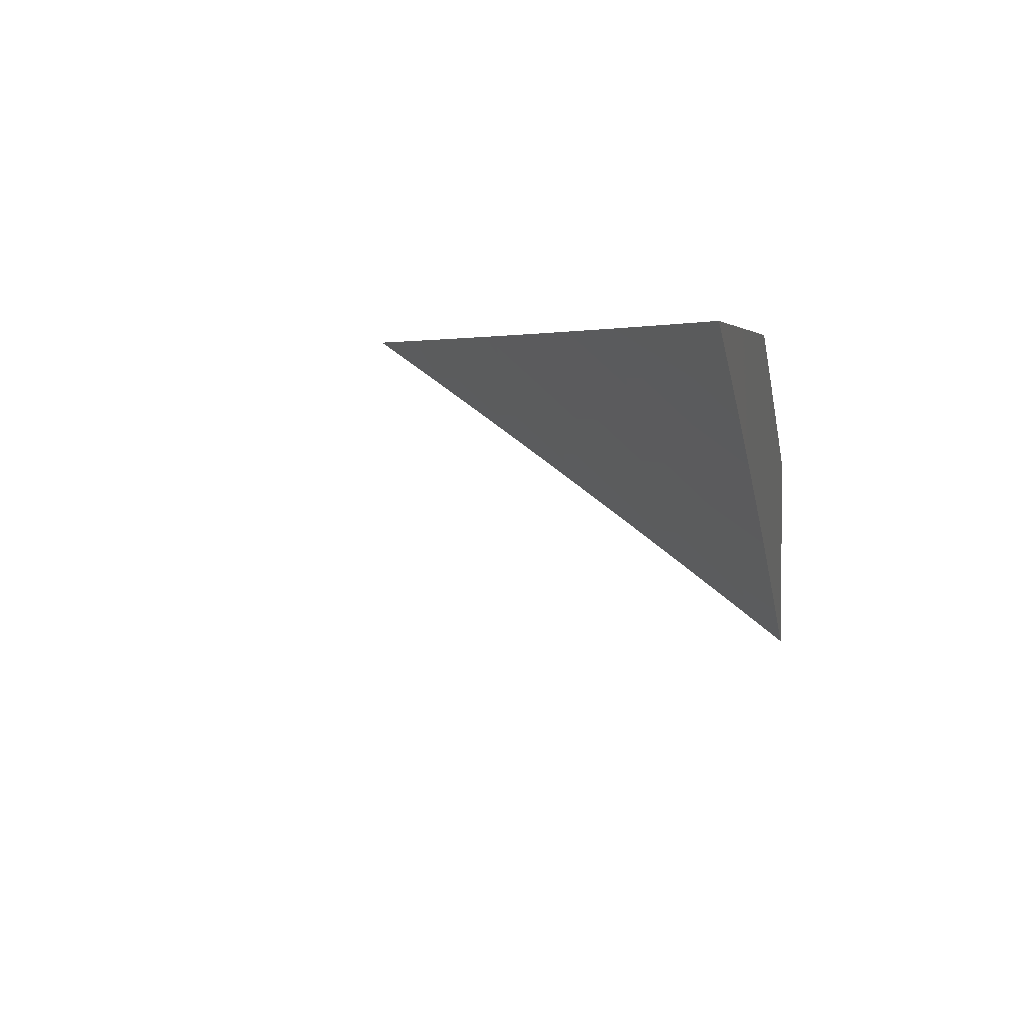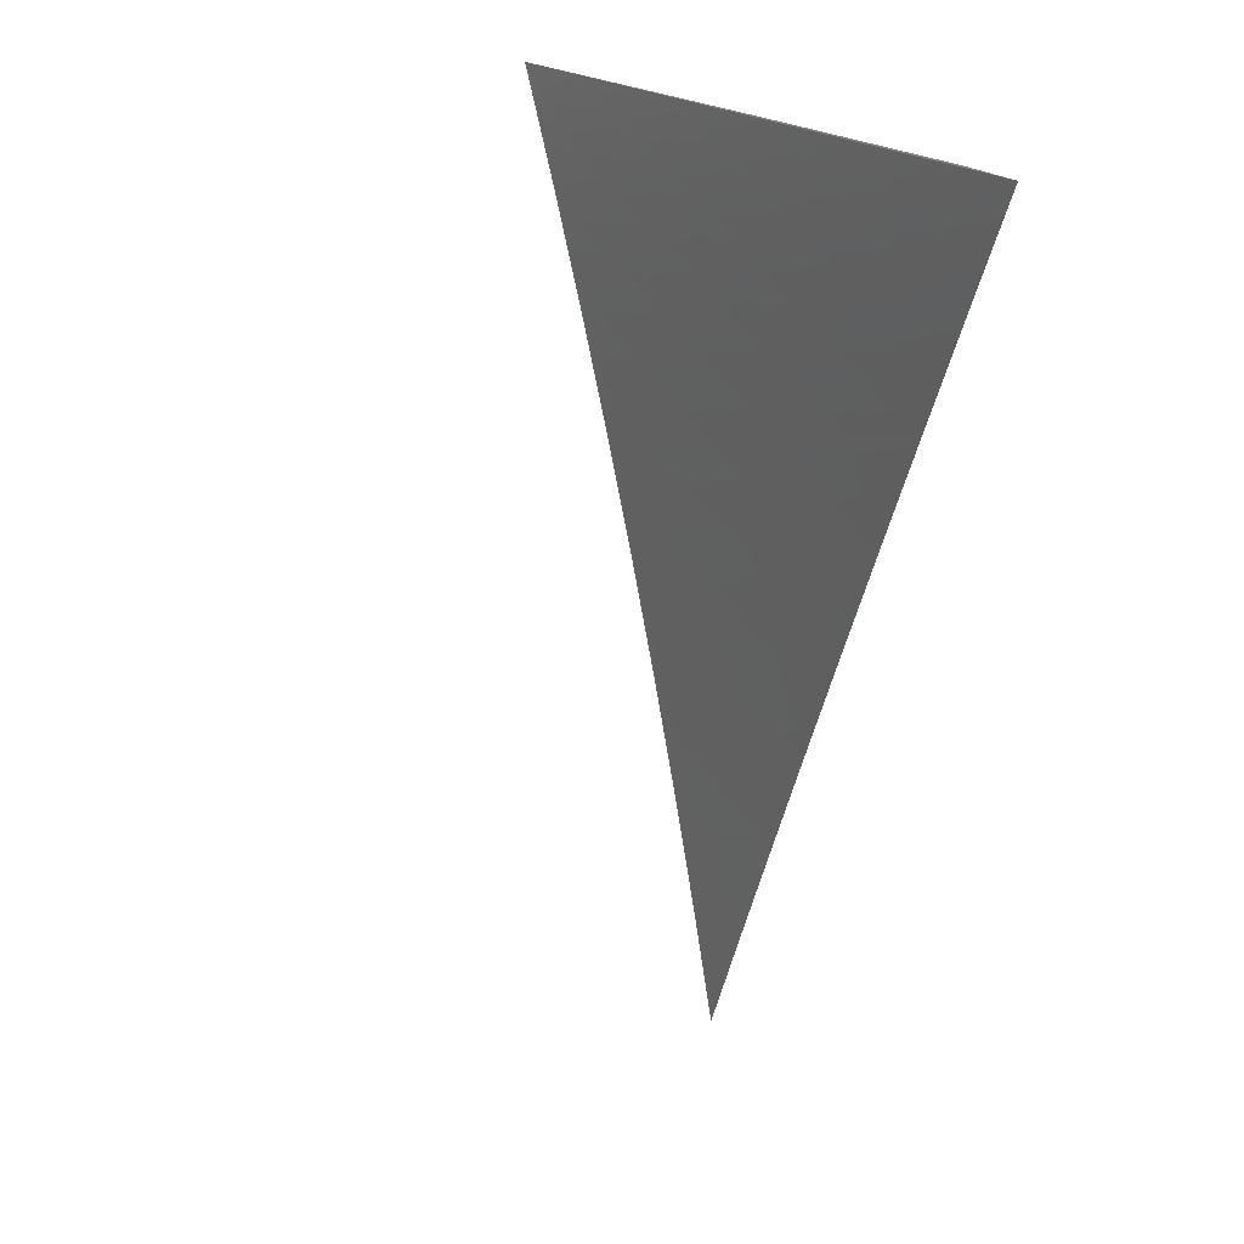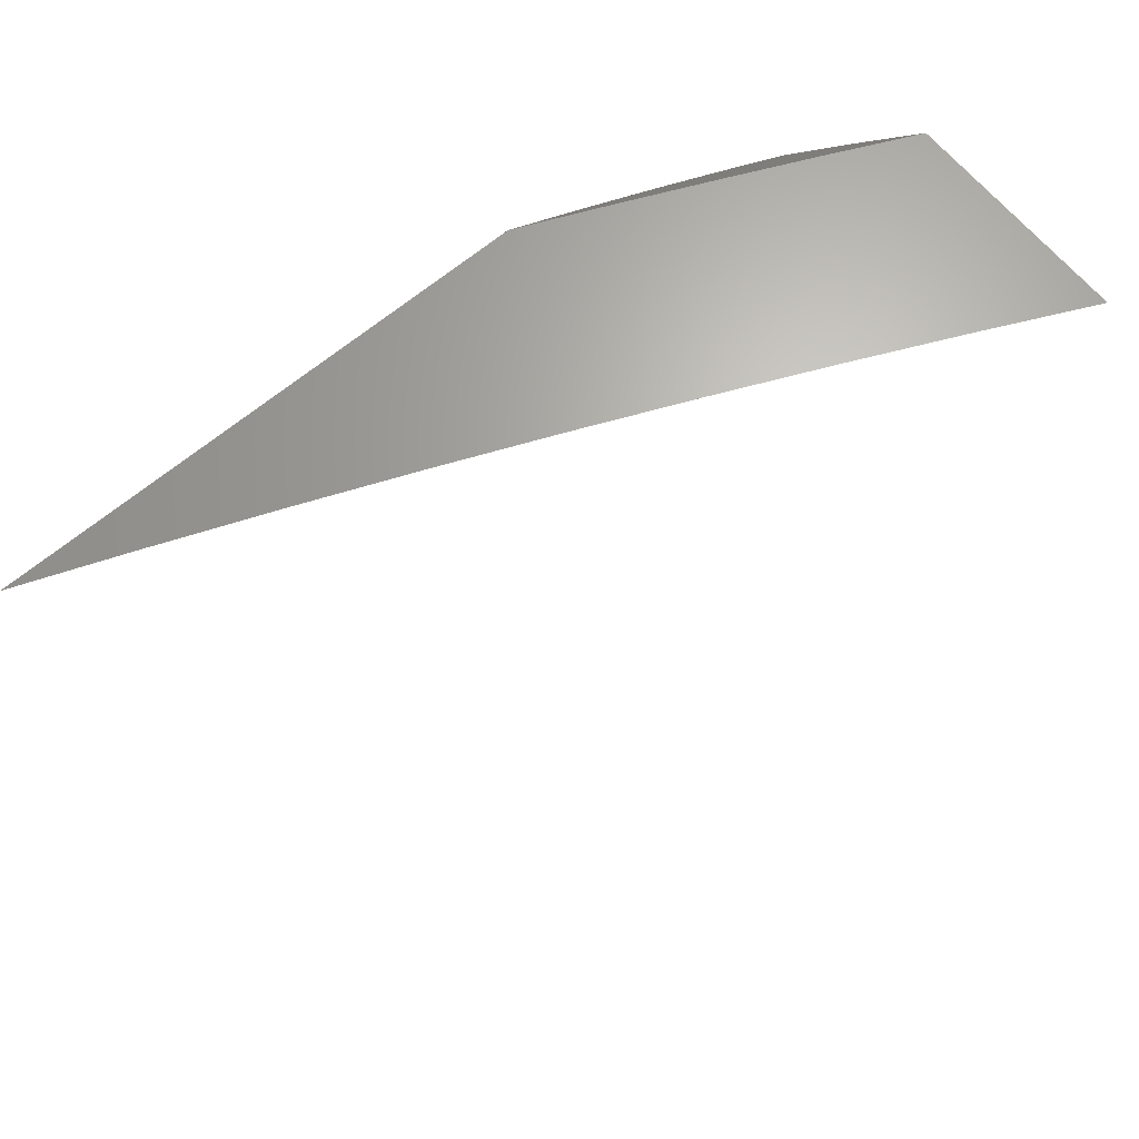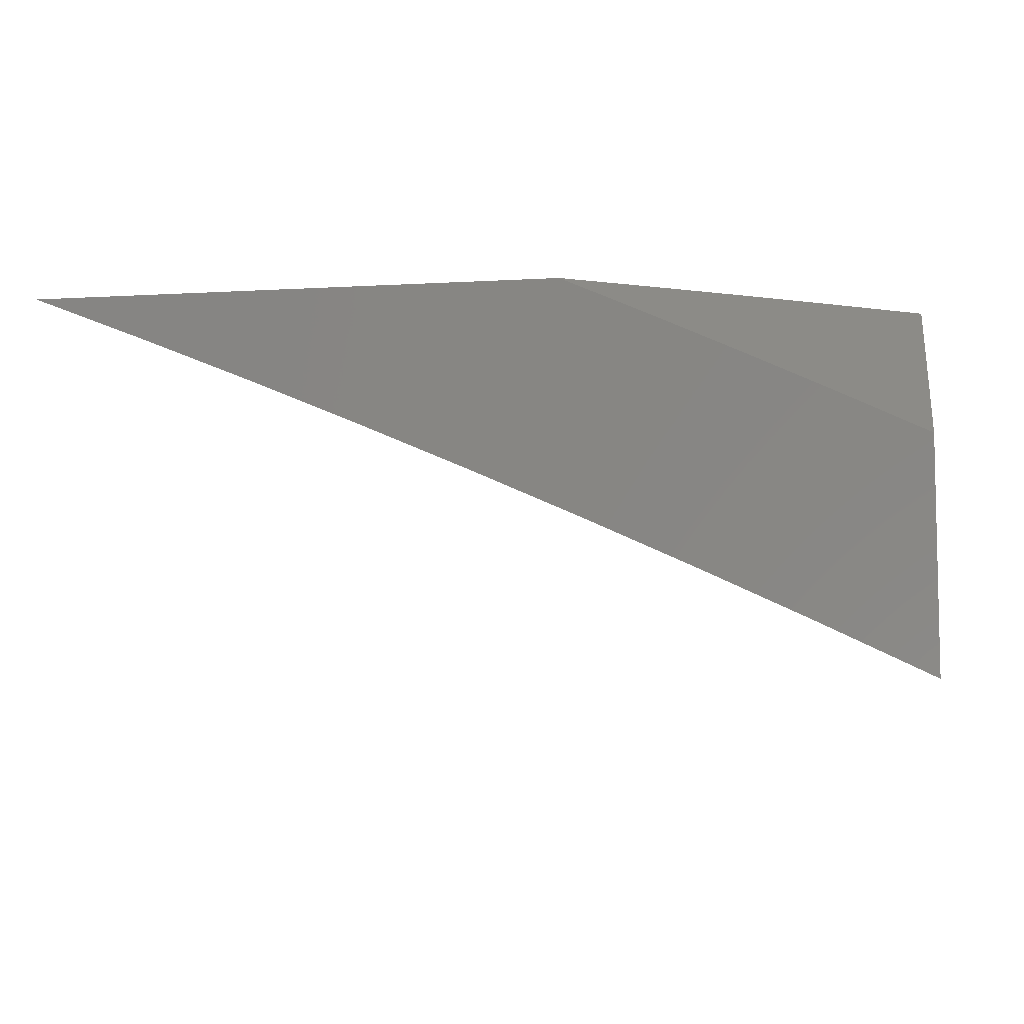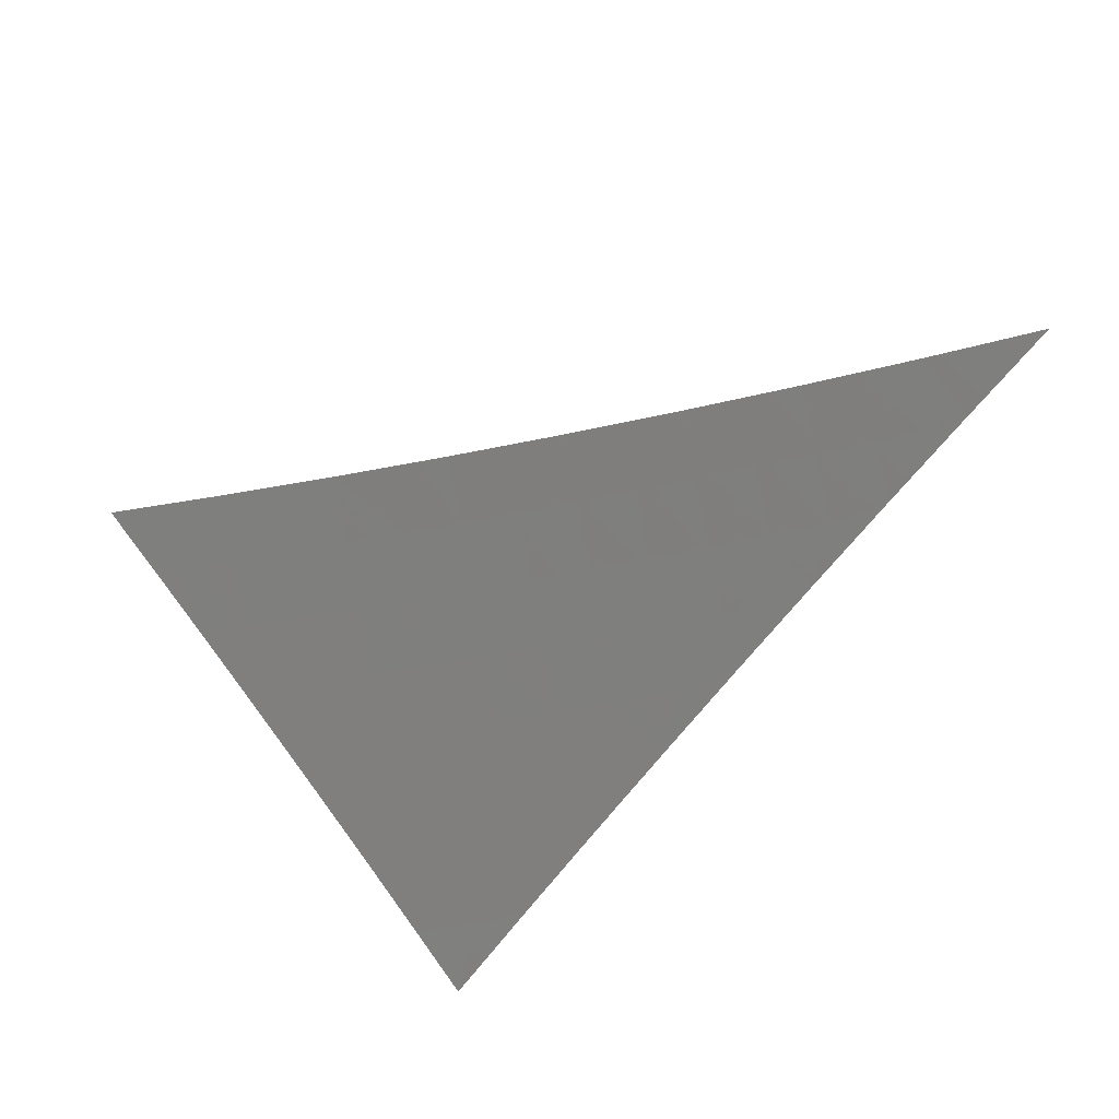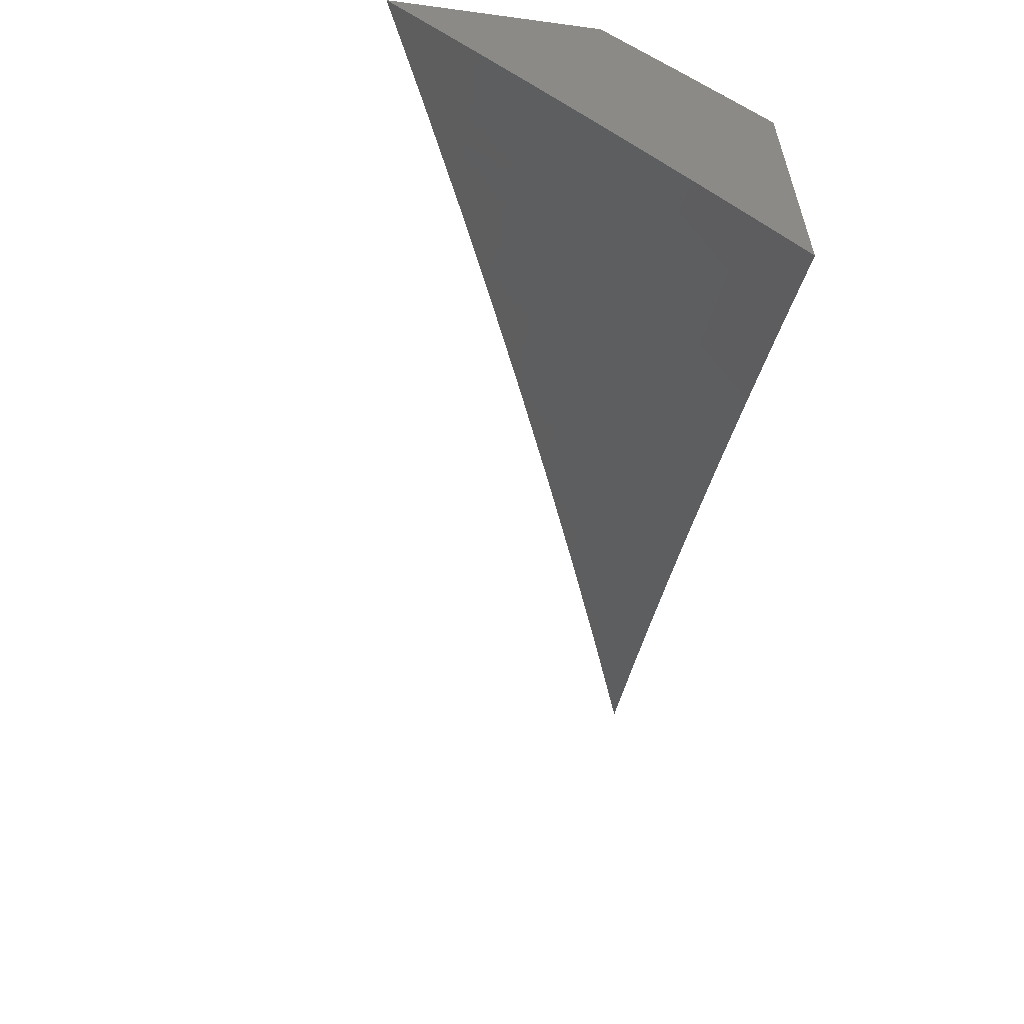
<metadata>
{"format":"stl","ext":"stl","renderer":"f3d","projection":"perspective","resolution":1024,"background":"white","views":[{"elev":3.9,"azim":101.4,"up":"+Z"},{"elev":-77.4,"azim":-102.9,"up":"+Y"},{"elev":66.5,"azim":140.1,"up":"+Y"},{"elev":-6.9,"azim":-170.2,"up":"+Z"},{"elev":-42.3,"azim":46.3,"up":"+Z"},{"elev":-58.8,"azim":-97.9,"up":"+Y"}]}
</metadata>
<code>
# stl→obj: 90 verts, 176 faces
v -4 5.825 9
v -3.931 5.87 9
v -4 5.913 8.936
v -3.972 5.931 8.936
v -4 6 8.871
v -3.93 6 8.904
v -3.901 5.976 8.936
v -3.866 5.998 8.936
v -3.861 5.914 9
v -3.791 5.957 9
v -3.72 6 9
v -3.79 6 8.969
v -3.86 6 8.937
v -3.292 6 9
v -3.383 5.951 9
v -3.382 6 8.964
v -3.405 5.991 8.962
v -3.472 6 8.928
v -3.451 5.966 8.962
v -3.496 5.941 8.962
v -3.474 5.901 9
v -3.541 5.915 8.962
v -3.563 5.85 9
v -3.586 5.889 8.962
v -3.631 5.863 8.962
v -3.654 5.901 8.924
v -3.699 5.874 8.924
v -3.723 5.912 8.886
v -3.768 5.885 8.886
v -3.792 5.922 8.847
v -3.837 5.894 8.847
v -3.862 5.931 8.808
v -3.907 5.903 8.808
v -3.931 5.94 8.769
v -3.977 5.911 8.769
v -4 5.948 8.73
v -4 5.895 8.769
v -3.952 5.874 8.808
v -3.997 5.845 8.808
v -3.927 5.837 8.847
v -3.972 5.808 8.847
v -3.902 5.8 8.886
v -3.947 5.772 8.886
v -3.877 5.763 8.924
v -3.921 5.735 8.924
v -3.852 5.726 8.962
v -3.896 5.698 8.962
v -3.828 5.688 9
v -3.914 5.632 9
v -3.652 5.797 9
v -3.675 5.836 8.962
v -3.744 5.847 8.924
v -3.813 5.857 8.886
v -3.882 5.866 8.847
v -3.72 5.809 8.962
v -3.74 5.743 9
v -3.764 5.782 8.962
v -3.808 5.754 8.962
v -3.833 5.791 8.924
v -4 5.574 9
v -3.983 5.64 8.962
v -3.94 5.669 8.962
v -3.965 5.706 8.924
v -3.991 5.742 8.886
v -4 5.789 8.848
v -4 5.842 8.809
v -4 5.628 8.962
v -4 5.682 8.924
v -4 5.735 8.886
v -3.955 5.976 8.729
v -4 6 8.69
v -3.913 6 8.732
v -3.826 6 8.773
v -3.84 5.997 8.769
v -3.886 5.968 8.769
v -3.738 6 8.813
v -3.77 5.987 8.808
v -3.816 5.959 8.808
v -3.649 6 8.852
v -3.701 5.977 8.847
v -3.747 5.95 8.847
v -3.561 6 8.891
v -3.587 5.992 8.886
v -3.632 5.966 8.886
v -3.678 5.939 8.886
v -3.609 5.927 8.924
v -3.519 5.979 8.924
v -3.564 5.953 8.924
v -3.789 5.819 8.924
v -3.858 5.829 8.886
f 1 2 3
f 3 2 4
f 3 4 5
f 5 4 6
f 6 4 7
f 6 7 8
f 8 7 9
f 8 9 10
f 2 9 4
f 4 9 7
f 11 12 10
f 10 12 13
f 10 13 8
f 8 13 6
f 14 15 16
f 16 15 17
f 16 17 18
f 18 17 19
f 18 19 20
f 20 19 21
f 20 21 22
f 22 21 23
f 22 23 24
f 24 23 25
f 24 25 26
f 26 25 27
f 26 27 28
f 28 27 29
f 28 29 30
f 30 29 31
f 30 31 32
f 32 31 33
f 32 33 34
f 34 33 35
f 34 35 36
f 36 35 37
f 37 35 38
f 37 38 39
f 39 38 40
f 39 40 41
f 41 40 42
f 41 42 43
f 43 42 44
f 43 44 45
f 45 44 46
f 45 46 47
f 47 46 48
f 47 48 49
f 17 15 19
f 19 15 21
f 23 50 25
f 25 50 51
f 25 51 27
f 27 51 52
f 27 52 29
f 29 52 53
f 29 53 31
f 31 53 54
f 31 54 33
f 33 54 38
f 33 38 35
f 51 50 55
f 55 50 56
f 55 56 57
f 57 56 58
f 57 58 59
f 59 58 44
f 59 44 42
f 56 48 58
f 58 48 46
f 58 46 44
f 60 61 49
f 49 61 62
f 49 62 47
f 47 62 63
f 47 63 45
f 45 63 64
f 45 64 43
f 43 64 65
f 43 65 41
f 41 65 66
f 41 66 39
f 39 66 37
f 60 67 61
f 61 67 68
f 61 68 62
f 62 68 63
f 68 69 63
f 63 69 64
f 69 65 64
f 34 36 70
f 70 36 71
f 70 71 72
f 73 74 72
f 72 74 75
f 72 75 34
f 34 75 32
f 76 77 73
f 73 77 78
f 73 78 74
f 74 78 75
f 79 80 76
f 76 80 81
f 76 81 77
f 77 81 78
f 82 83 79
f 79 83 84
f 79 84 85
f 85 84 86
f 85 86 26
f 26 86 24
f 18 87 82
f 82 87 88
f 82 88 83
f 83 88 84
f 22 88 20
f 20 88 87
f 20 87 18
f 24 86 22
f 22 86 88
f 86 84 88
f 81 80 85
f 85 80 79
f 81 85 28
f 28 85 26
f 51 55 52
f 52 55 89
f 52 89 53
f 53 89 90
f 53 90 54
f 54 90 40
f 54 40 38
f 81 28 30
f 81 30 78
f 78 30 32
f 78 32 75
f 57 59 89
f 89 59 90
f 40 90 42
f 42 90 59
f 34 70 72
f 55 57 89
f 6 76 5
f 5 76 73
f 5 73 72
f 76 6 79
f 79 6 13
f 79 13 12
f 79 12 82
f 82 12 11
f 82 11 18
f 18 11 16
f 16 11 14
f 72 71 5
f 10 23 11
f 11 23 21
f 11 21 15
f 23 10 50
f 50 10 9
f 50 9 2
f 50 2 56
f 56 2 1
f 56 1 48
f 48 1 49
f 49 1 60
f 15 14 11
f 3 69 1
f 1 69 68
f 1 68 67
f 5 66 3
f 3 66 65
f 3 65 69
f 71 36 5
f 5 36 37
f 5 37 66
f 67 60 1

</code>
